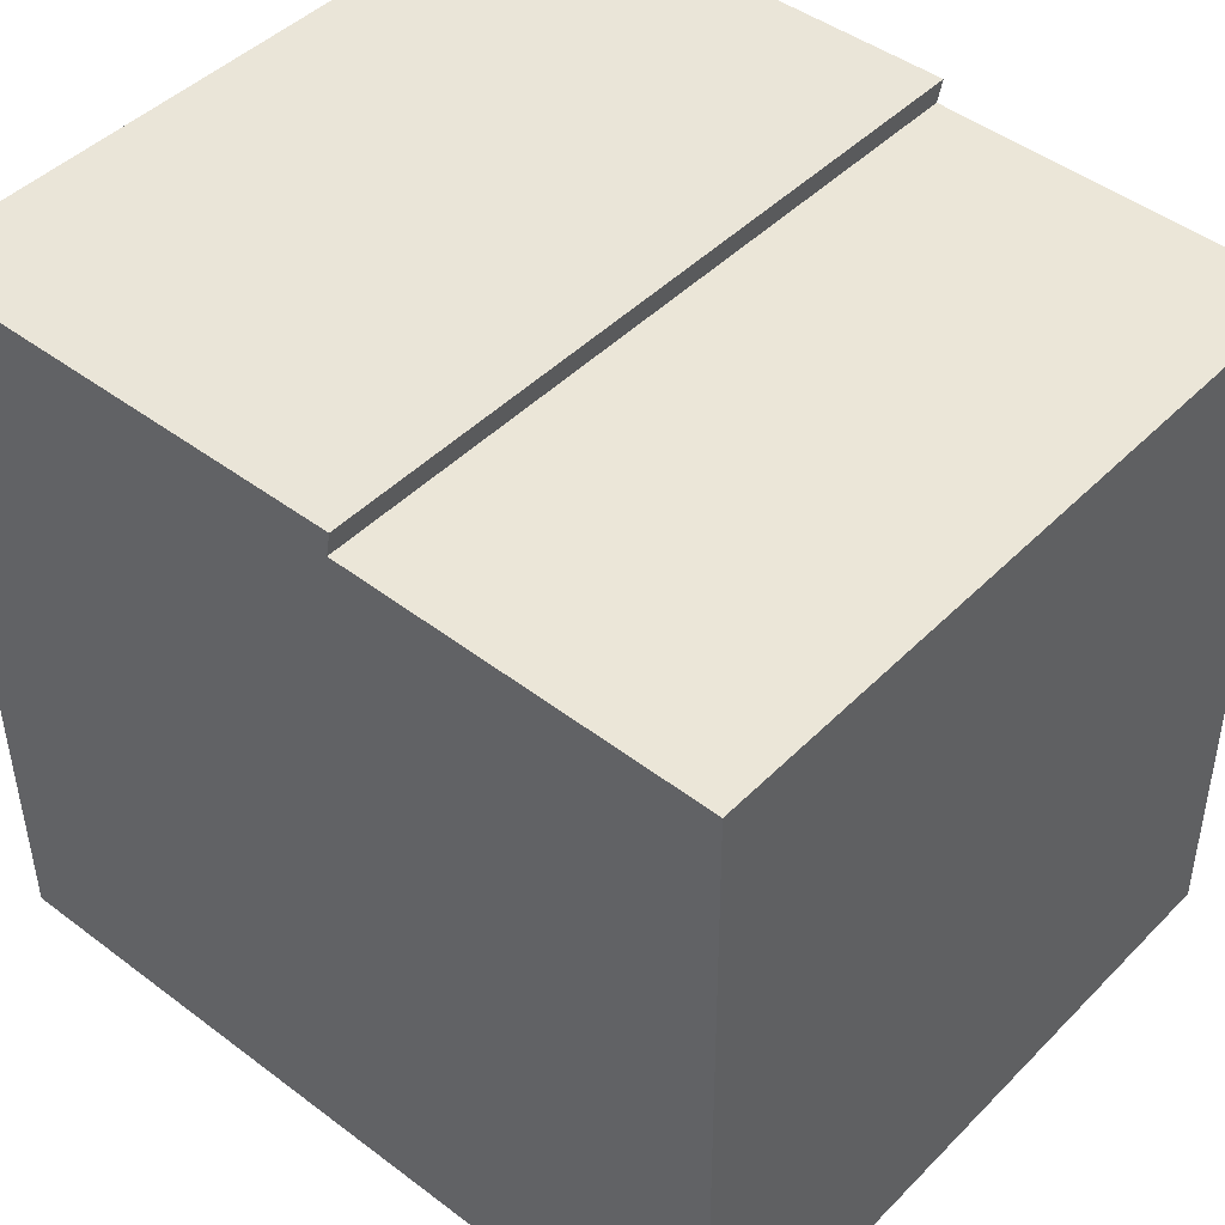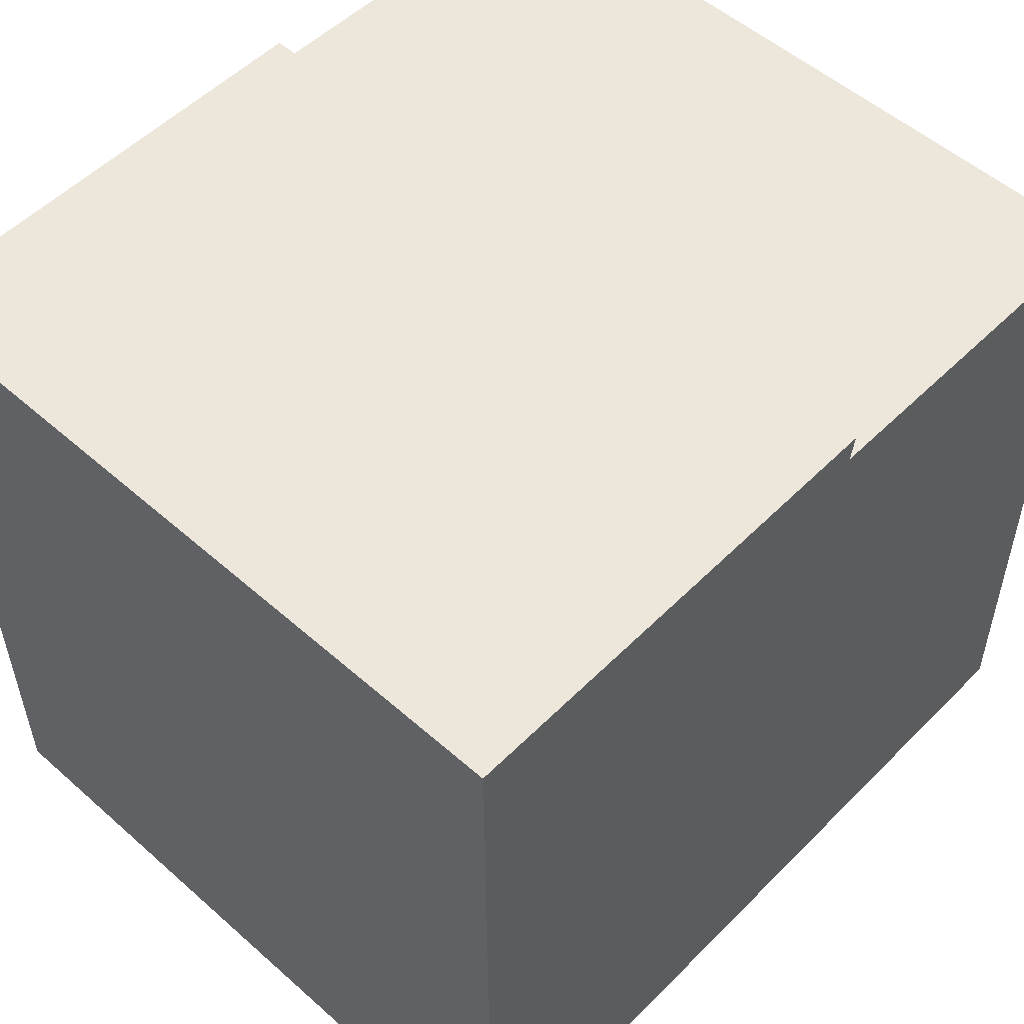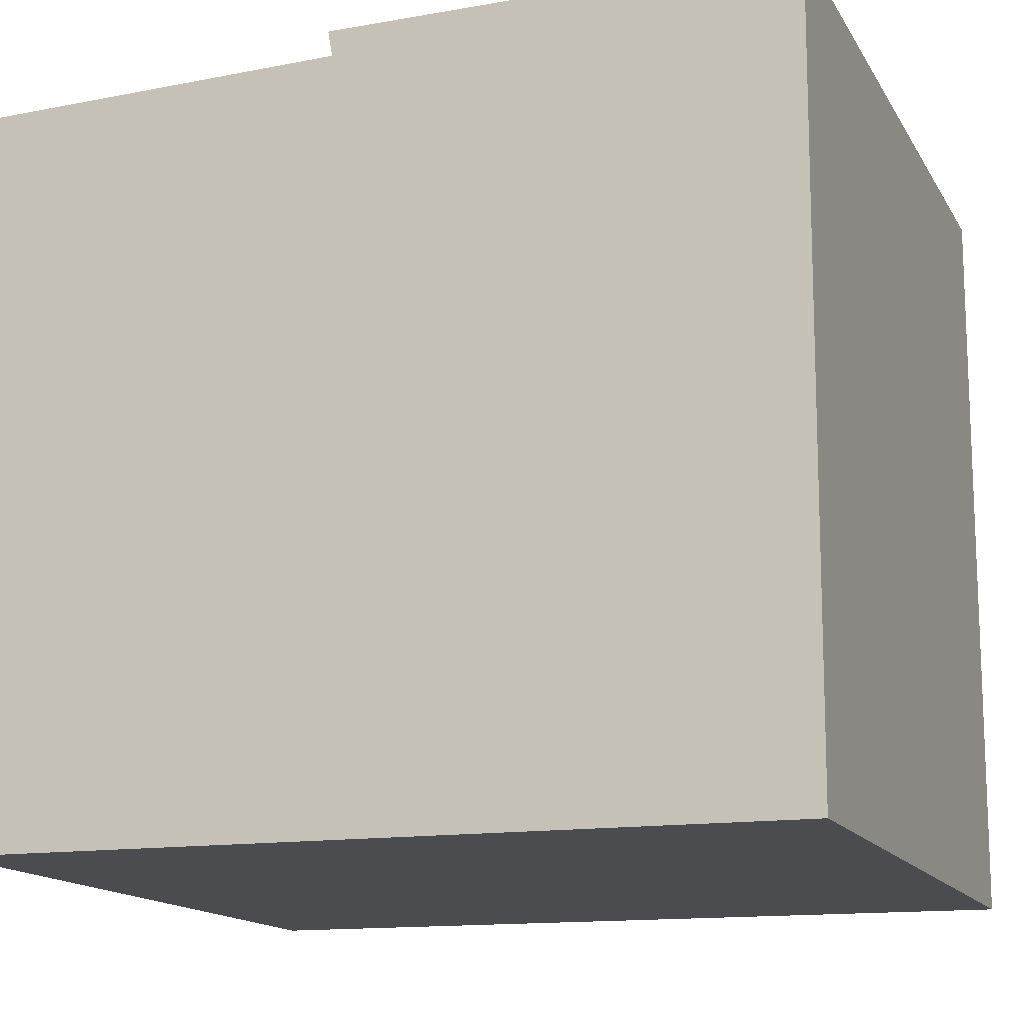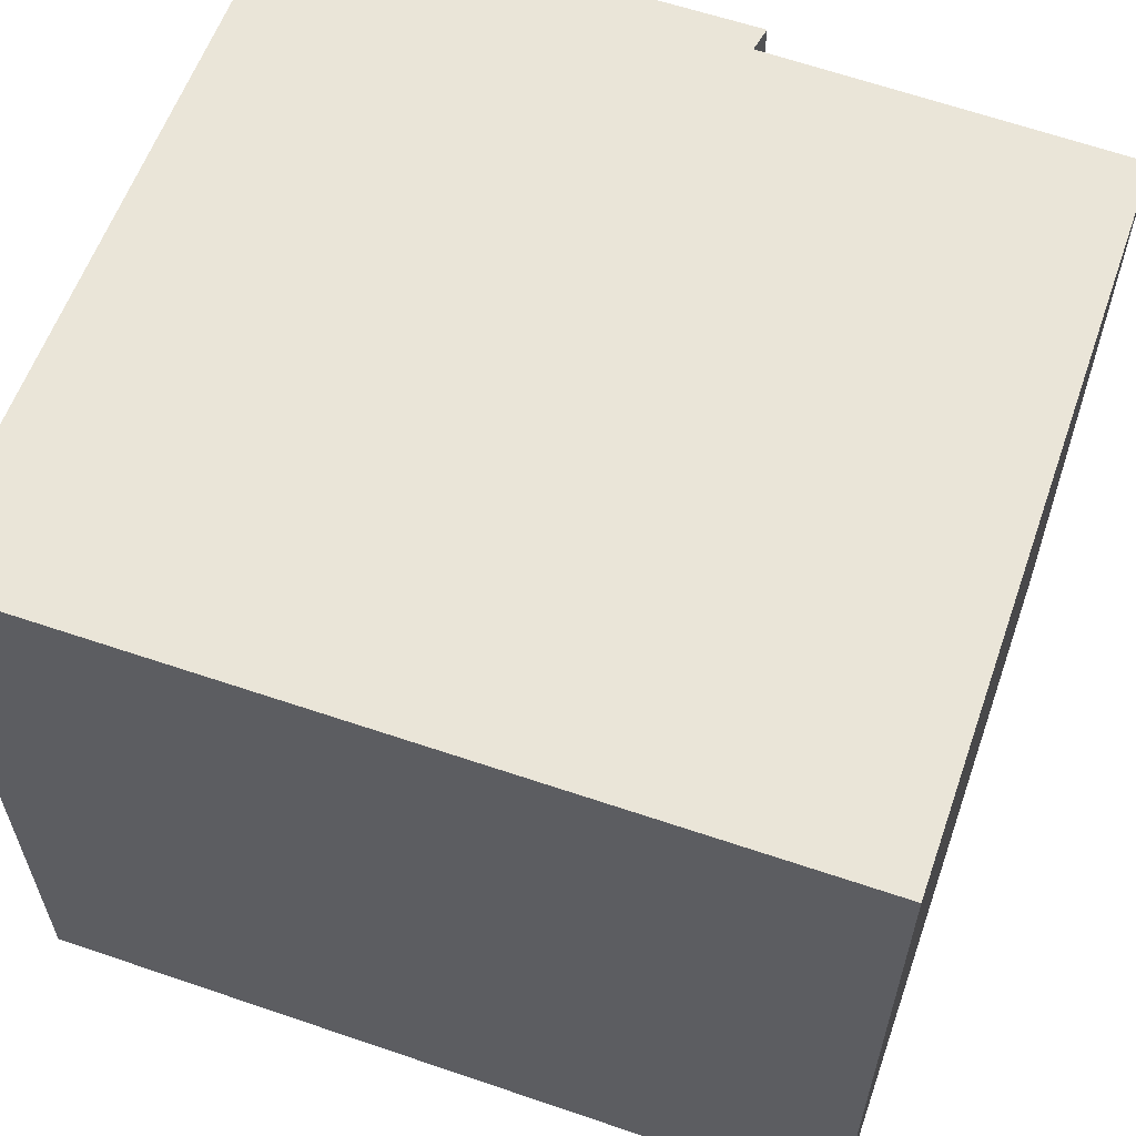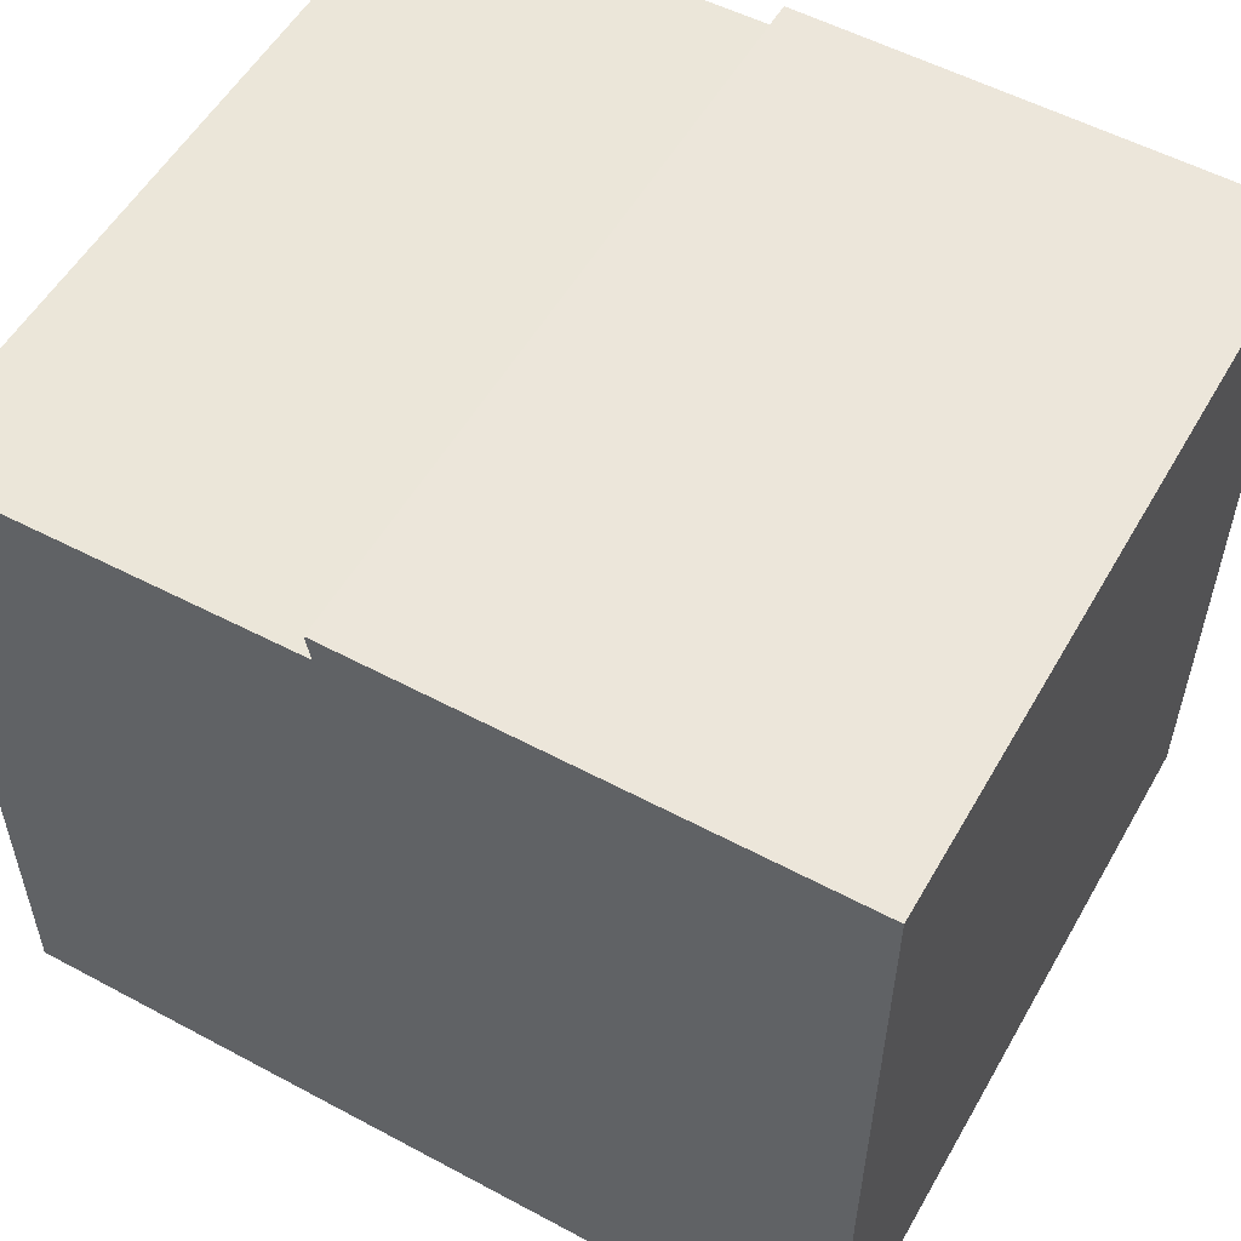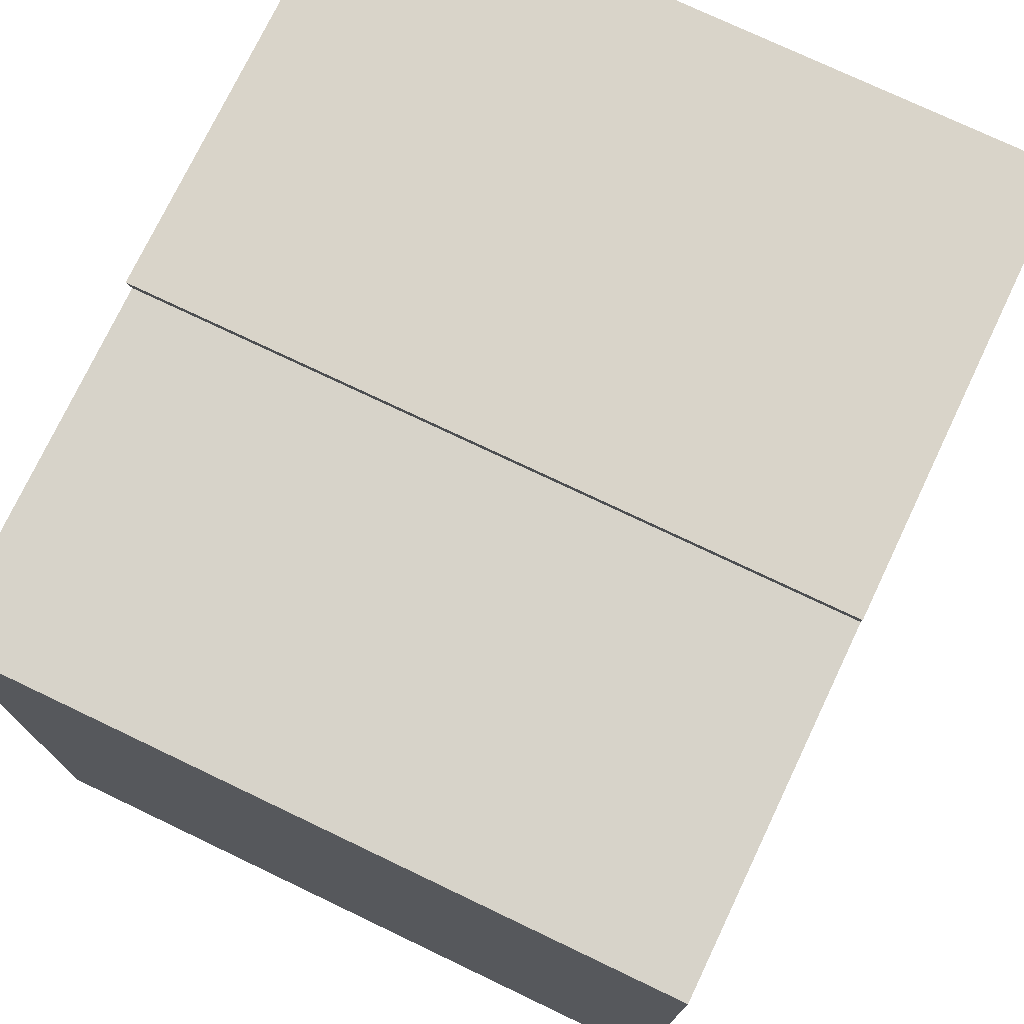
<metadata>
{"format":"obj","ext":"obj","renderer":"f3d","projection":"perspective","resolution":1024,"background":"white","views":[{"elev":45.4,"azim":-138.9,"up":"+Z"},{"elev":53.2,"azim":133.3,"up":"+Z"},{"elev":-15.2,"azim":20.9,"up":"+Z"},{"elev":59.6,"azim":-160.2,"up":"+Y"},{"elev":54.6,"azim":29.4,"up":"+Z"},{"elev":75.1,"azim":-64.5,"up":"+Z"}]}
</metadata>
<code>
v  15.36 13.39 -0.131
v  6.79 13.39 14.29
v  15.44 13.39 14.27
v  6.874 13.39 13.81
v  0.101 13.39 13.71
v  0 13.39 8.198e-16
v  0 0 0
v  0.101 -8.396e-16 13.71
v  6.874 -8.459e-16 13.81
v  6.79 -8.753e-16 14.29
v  15.44 -8.735e-16 14.27
v  15.36 8.021e-18 -0.131
g defaultobject
f 1 2 3
f 2 1 4
f 4 1 5
f 5 1 6
f 7 5 6
f 5 7 8
f 9 2 4
f 2 9 10
f 8 4 5
f 4 8 9
f 10 3 2
f 3 10 11
f 11 1 3
f 1 11 12
f 12 6 1
f 6 12 7
f 10 12 11
f 12 10 9
f 12 9 8
f 12 8 7

</code>
